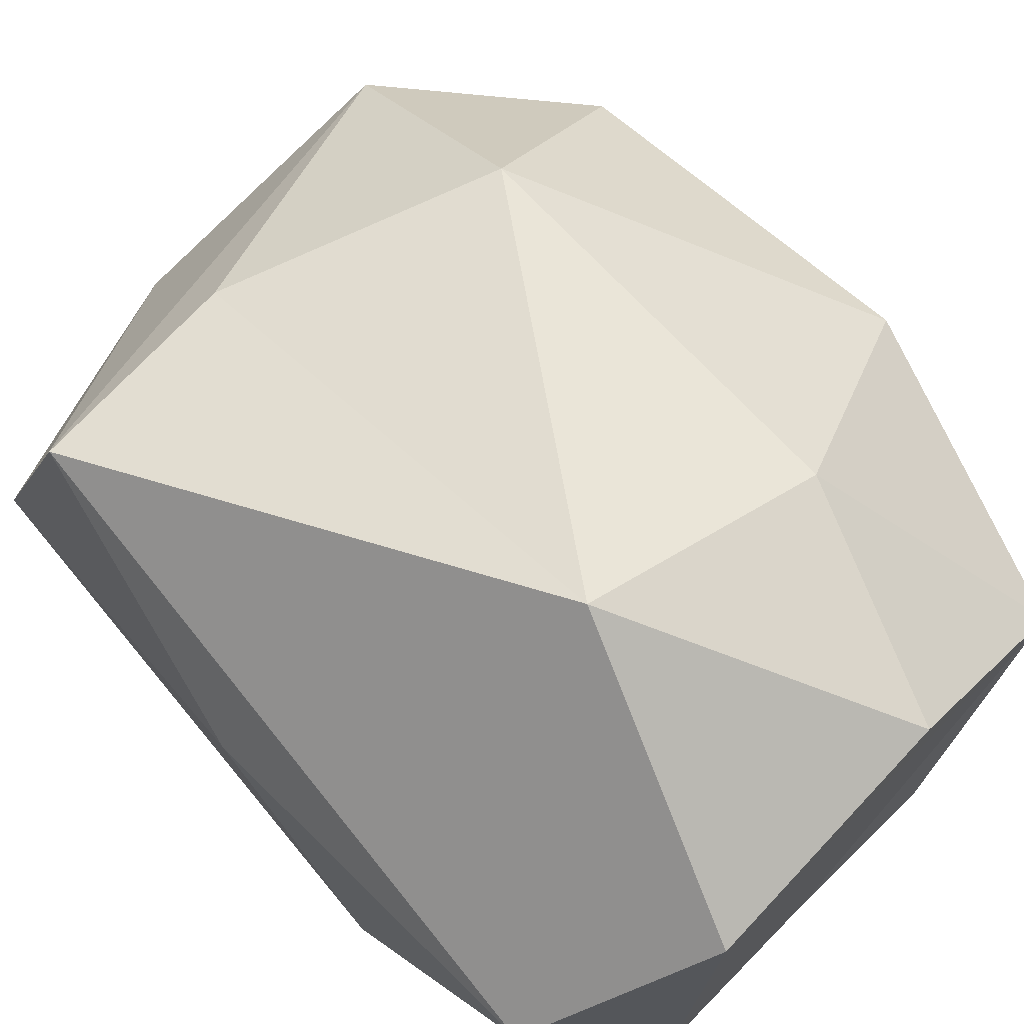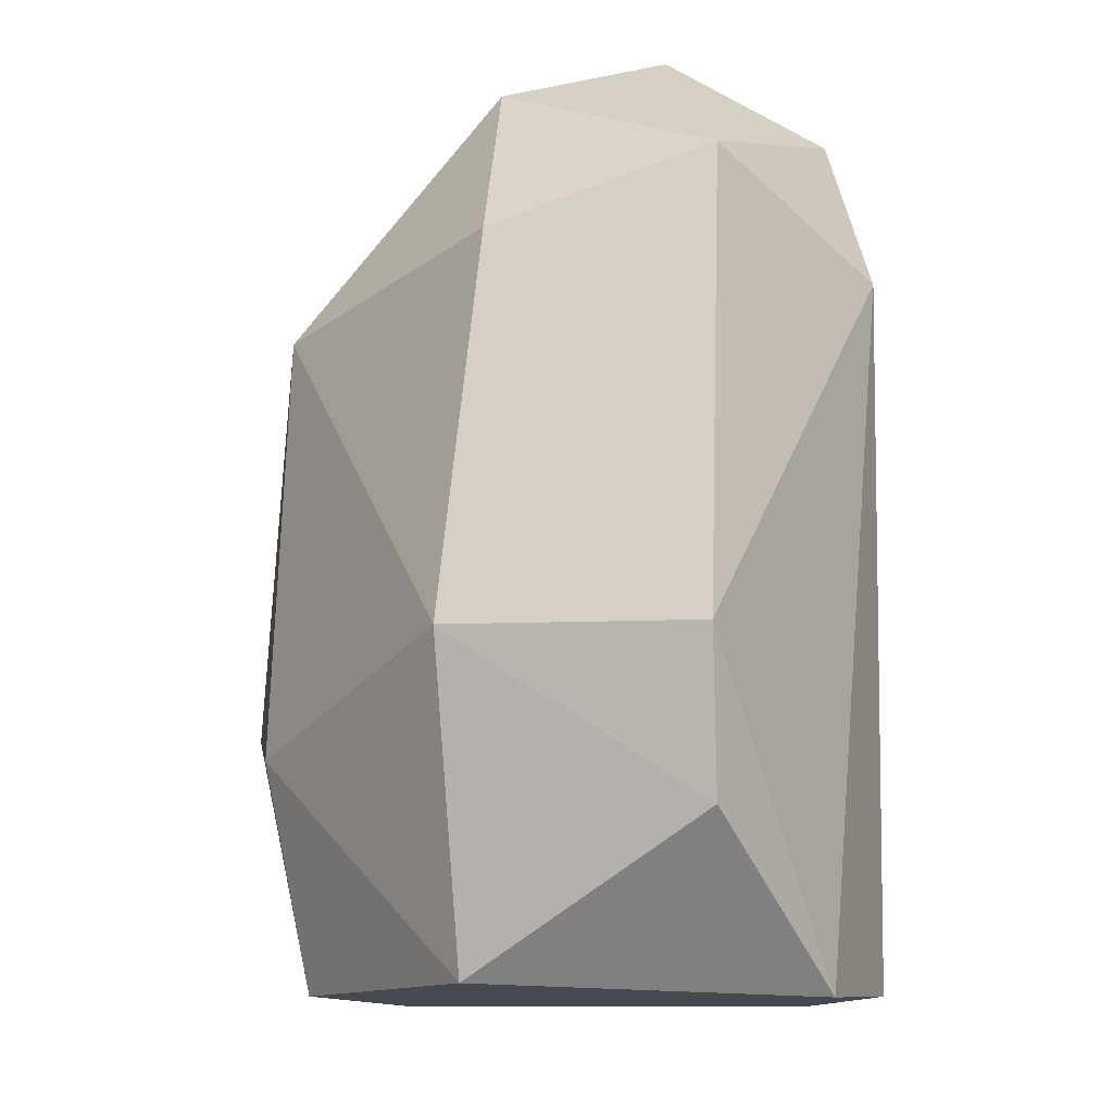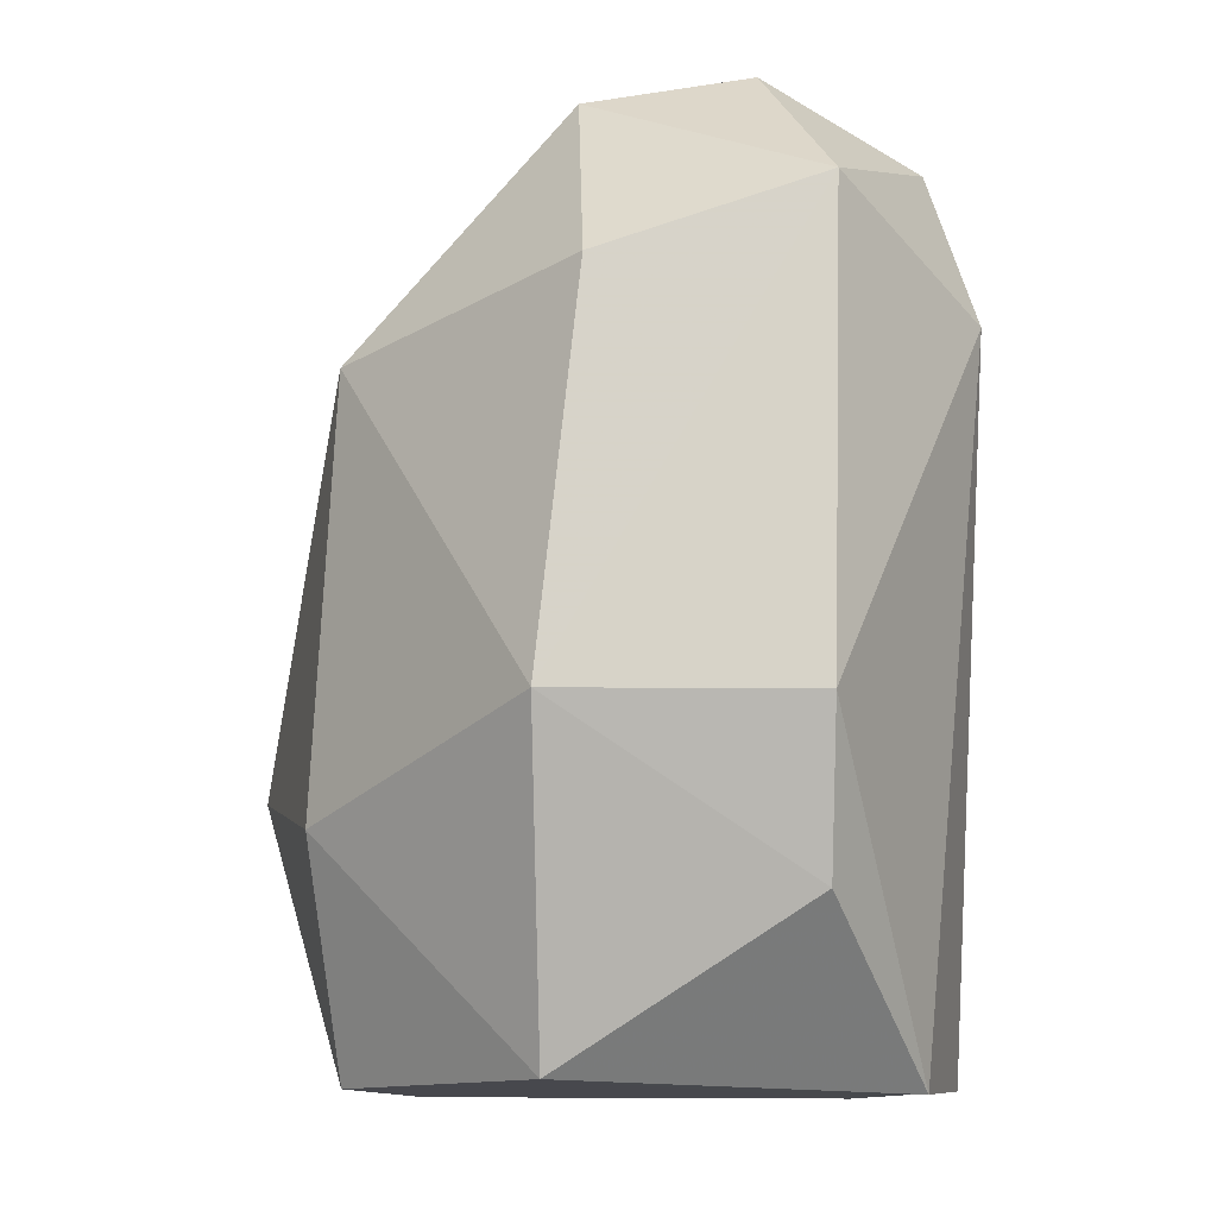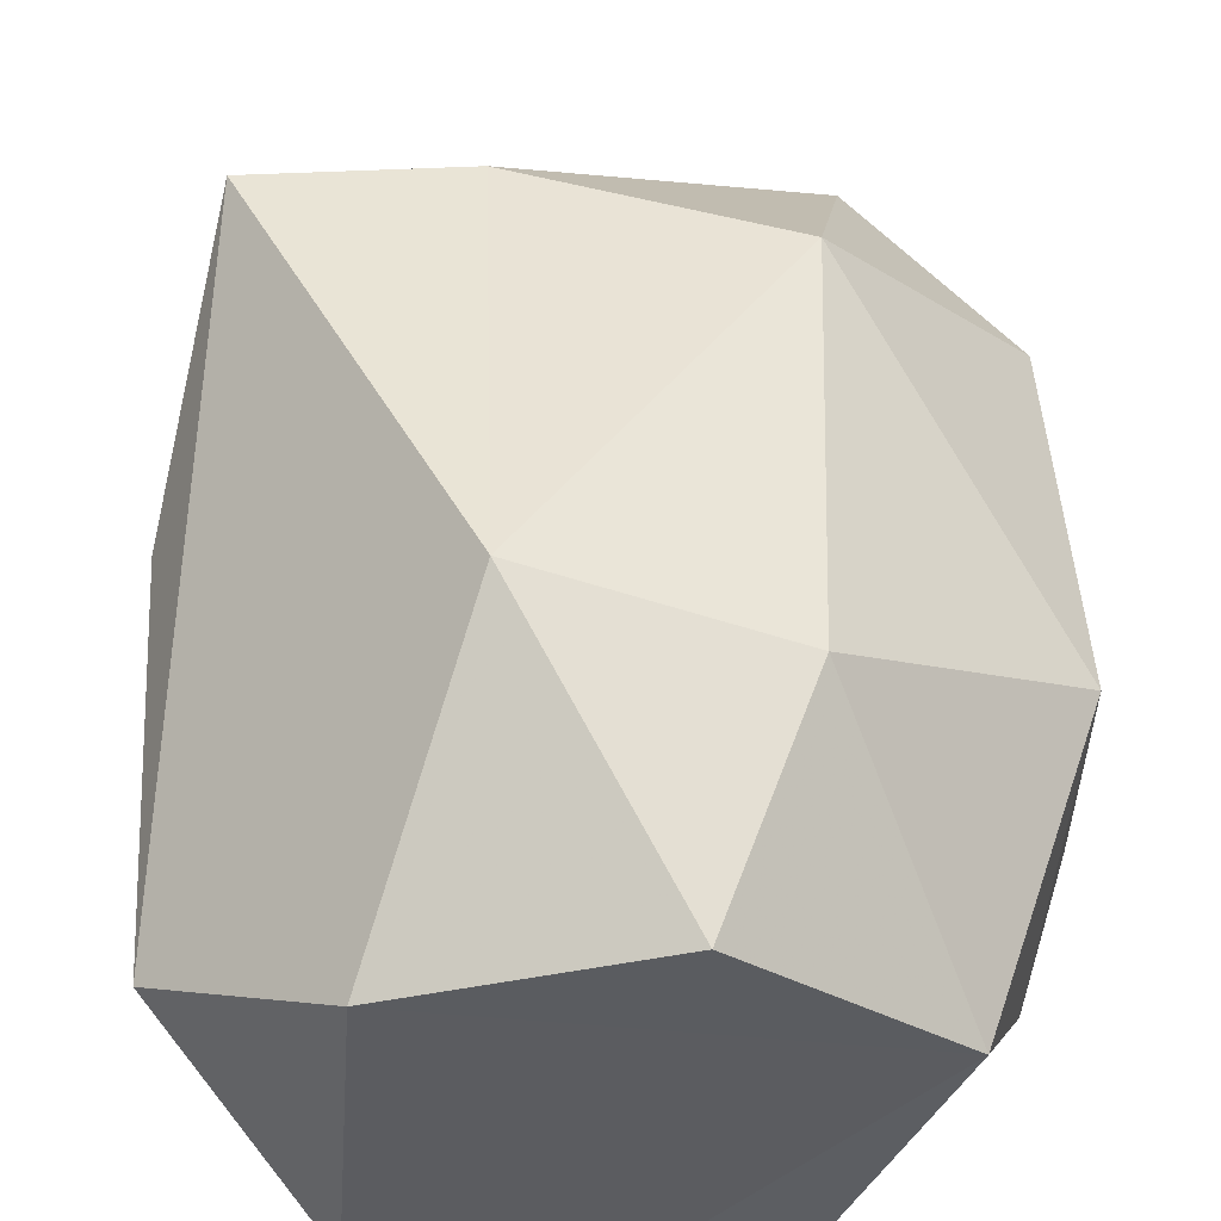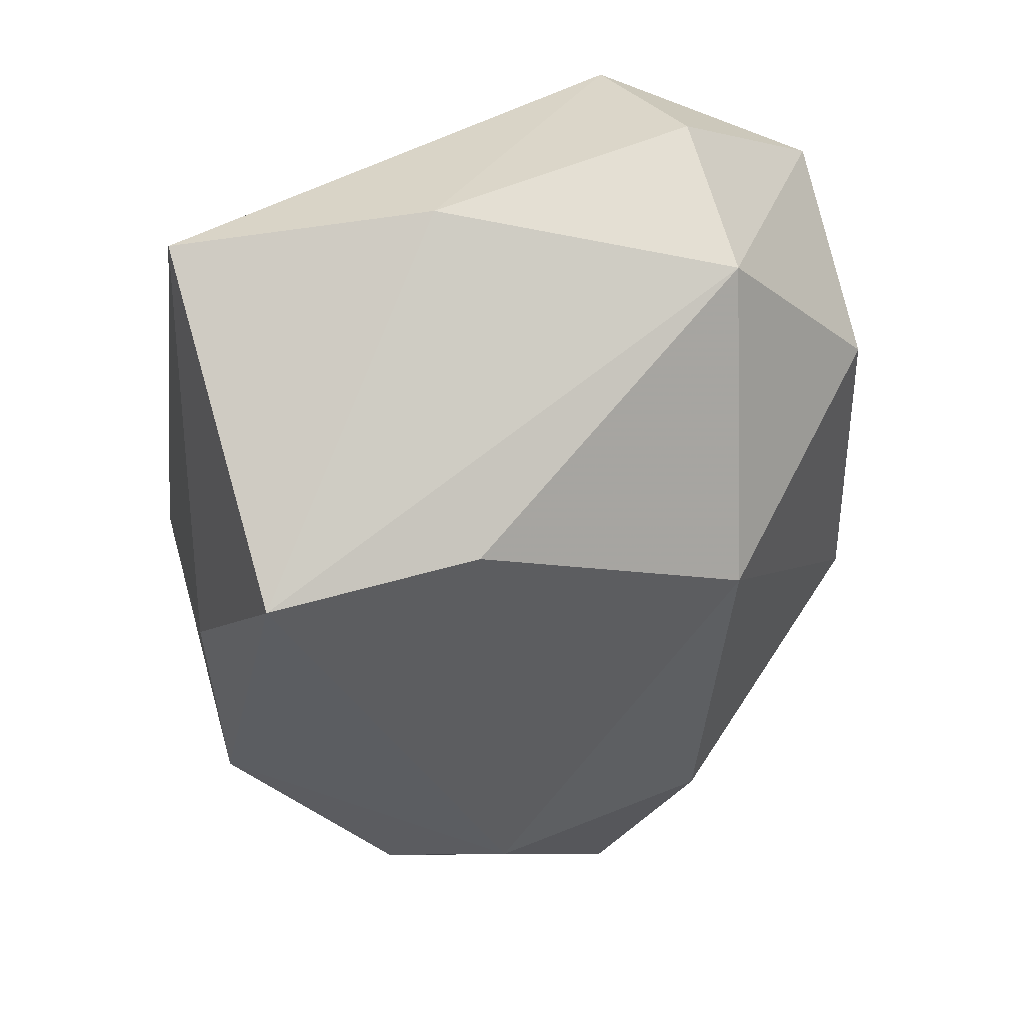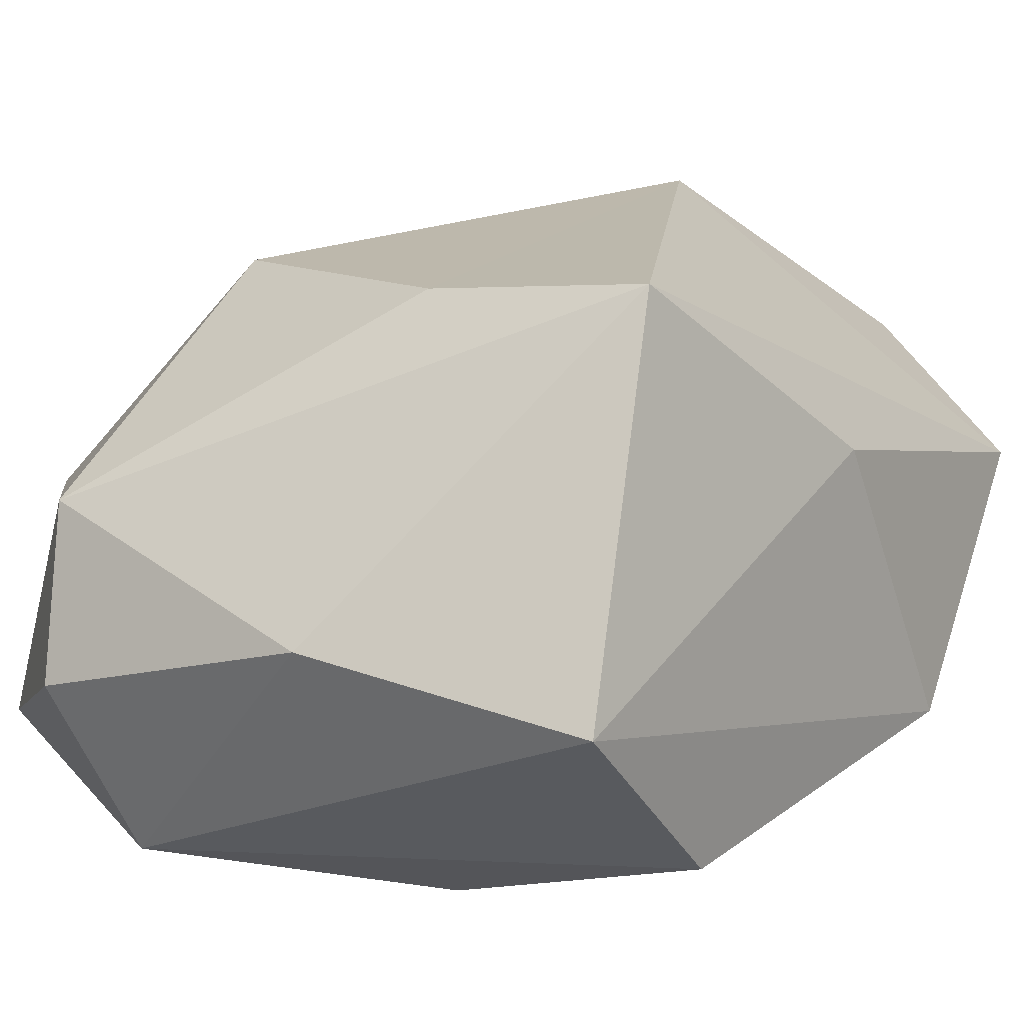
<metadata>
{"format":"obj","ext":"obj","renderer":"f3d","projection":"perspective","resolution":1024,"background":"white","views":[{"elev":71.8,"azim":-46.2,"up":"+Z"},{"elev":-12.6,"azim":95.5,"up":"+Y"},{"elev":-11.8,"azim":88.4,"up":"+Y"},{"elev":55.1,"azim":-2.5,"up":"+Z"},{"elev":58.3,"azim":-14.4,"up":"+Y"},{"elev":5.1,"azim":-149.7,"up":"+Z"}]}
</metadata>
<code>
v 0.08208 0.1445 -0.02928
v 0.08199 0.1297 0.01308
v -0.05298 0.1661 -0.02013
v -0.05258 0.1267 -0.04808
v 0.04371 0.1207 0.05518
v -0.00408 0.1267 -0.05746
v 0.05142 0.1267 -0.05746
v 0.04268 0.1579 -0.0491
v 0.0834 0.05652 0.02116
v 0.0834 0.05652 -0.02732
v 0.07231 0.02605 -0.02732
v 0.05253 0.1672 0.0133
v -0.00823 0.1427 0.05012
v 0.03783 0.03948 0.05996
v 0.05947 -0.003768 0.01932
v 0.003421 -0.003832 -0.05719
v -0.03751 -0.003925 -0.04217
v 0.03541 -0.005438 -0.04735
v -0.03076 -0.003892 0.04173
v 0.0189 -0.004035 0.0542
v -0.06376 0.01401 0.0167
v -0.06513 0.05462 -0.03011
v -0.06331 0.08826 0.02148
v -0.0499 0.1417 0.05101
v 0.05142 0.173 -0.01859
v -0.002291 0.1751 -0.008591
v -0.009083 0.05006 0.07109
f 8 1 7
f 20 14 27
f 22 23 3
f 7 16 6
f 6 16 4
f 18 16 7
f 18 7 10
f 17 21 22
f 22 4 17
f 1 10 7
f 8 6 4
f 24 27 13
f 5 13 27
f 5 2 12
f 20 15 14
f 14 15 9
f 9 5 14
f 2 5 9
f 9 1 2
f 24 26 3
f 3 23 24
f 11 18 10
f 16 17 4
f 1 12 2
f 13 5 12
f 3 8 4
f 3 4 22
f 8 3 26
f 14 5 27
f 11 15 18
f 21 17 19
f 25 1 8
f 25 12 1
f 20 27 19
f 21 27 24
f 19 27 21
f 7 6 8
f 9 10 1
f 11 9 15
f 9 11 10
f 24 13 12
f 12 26 24
f 15 20 19
f 16 18 15
f 15 17 16
f 19 17 15
f 21 23 22
f 24 23 21
f 25 8 26
f 25 26 12

</code>
